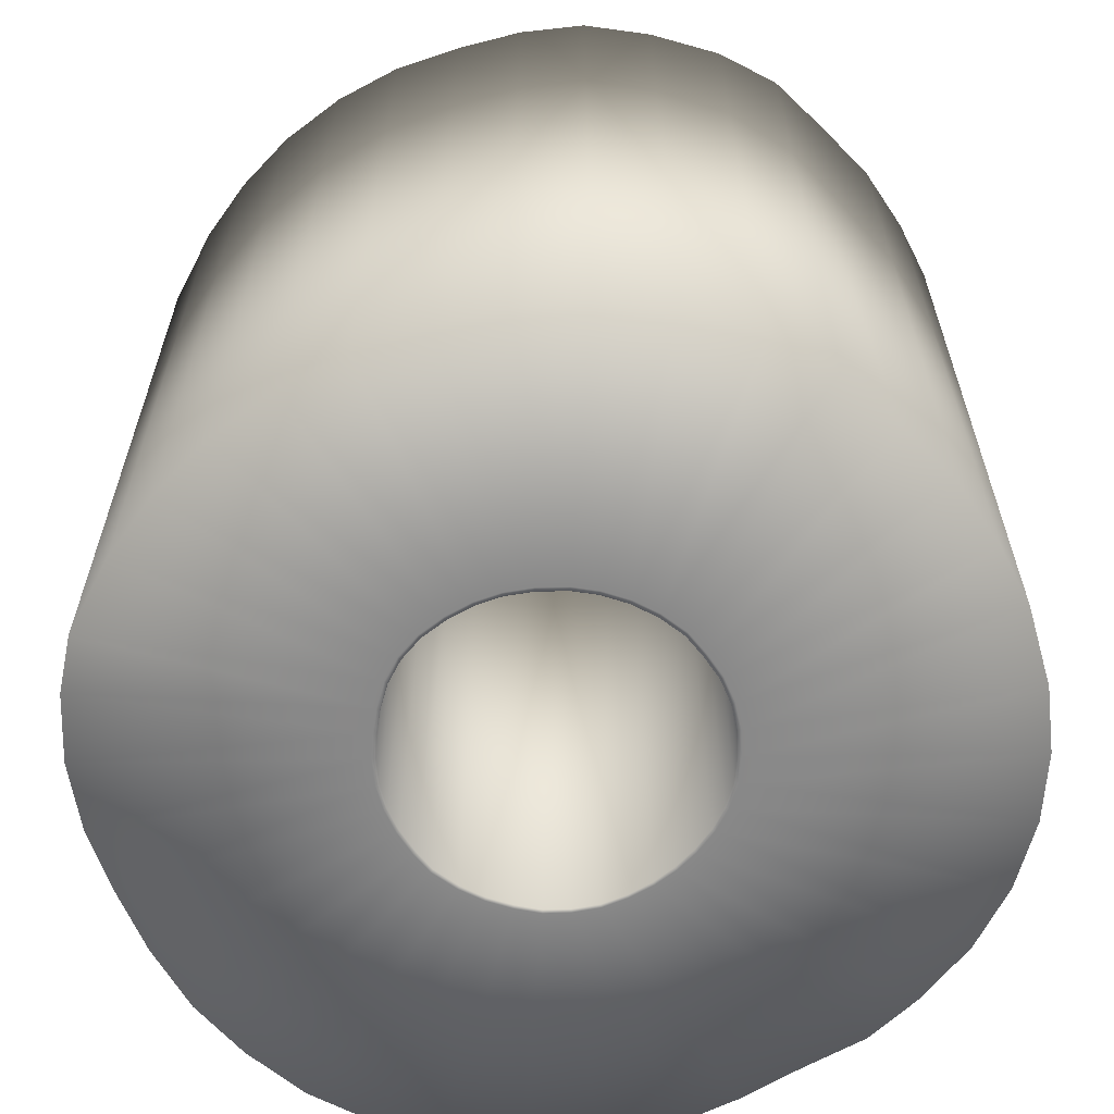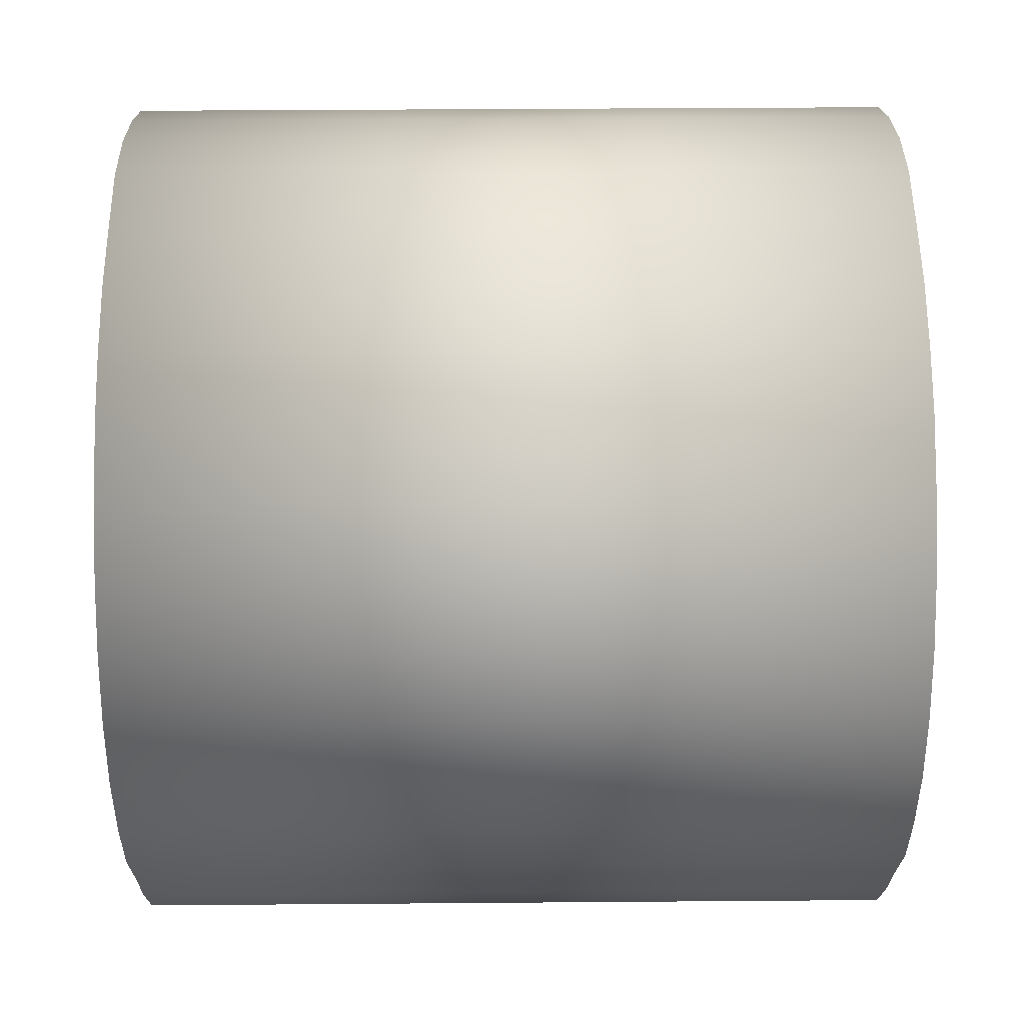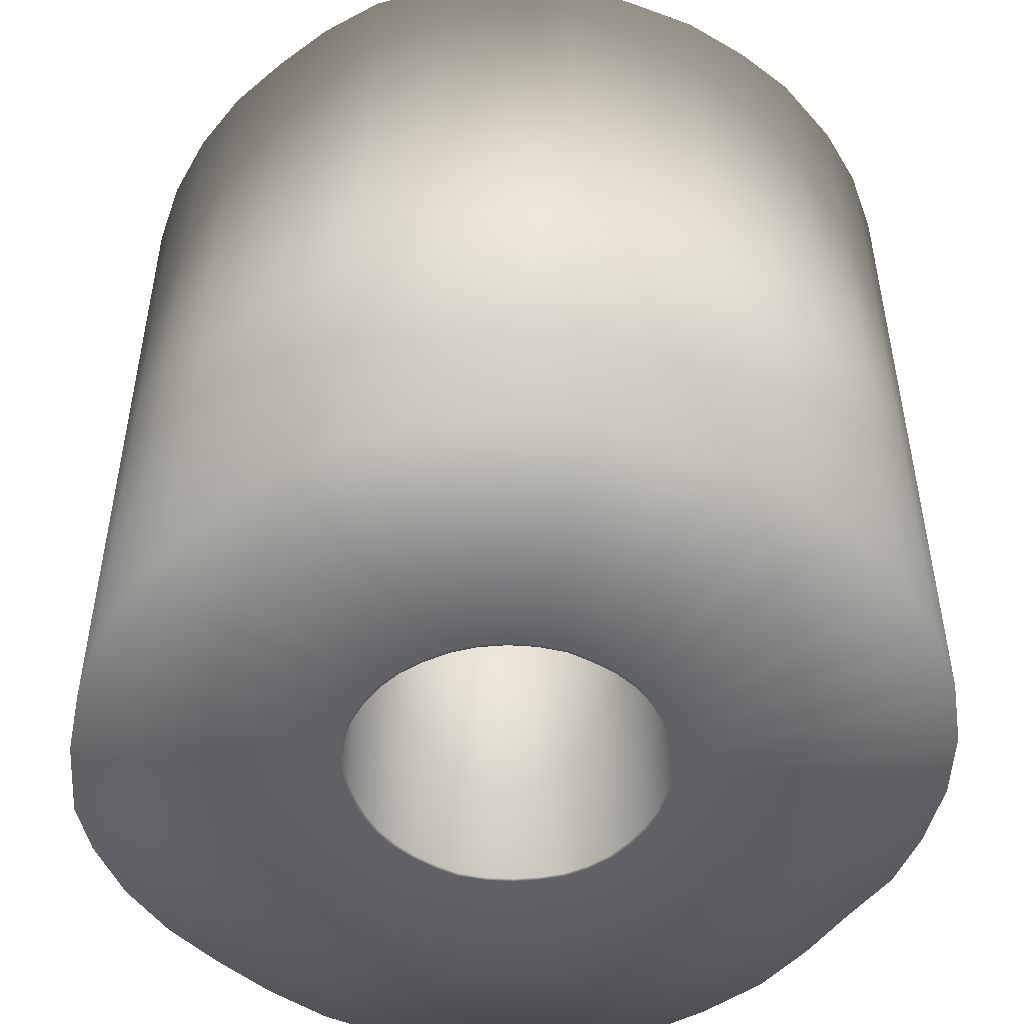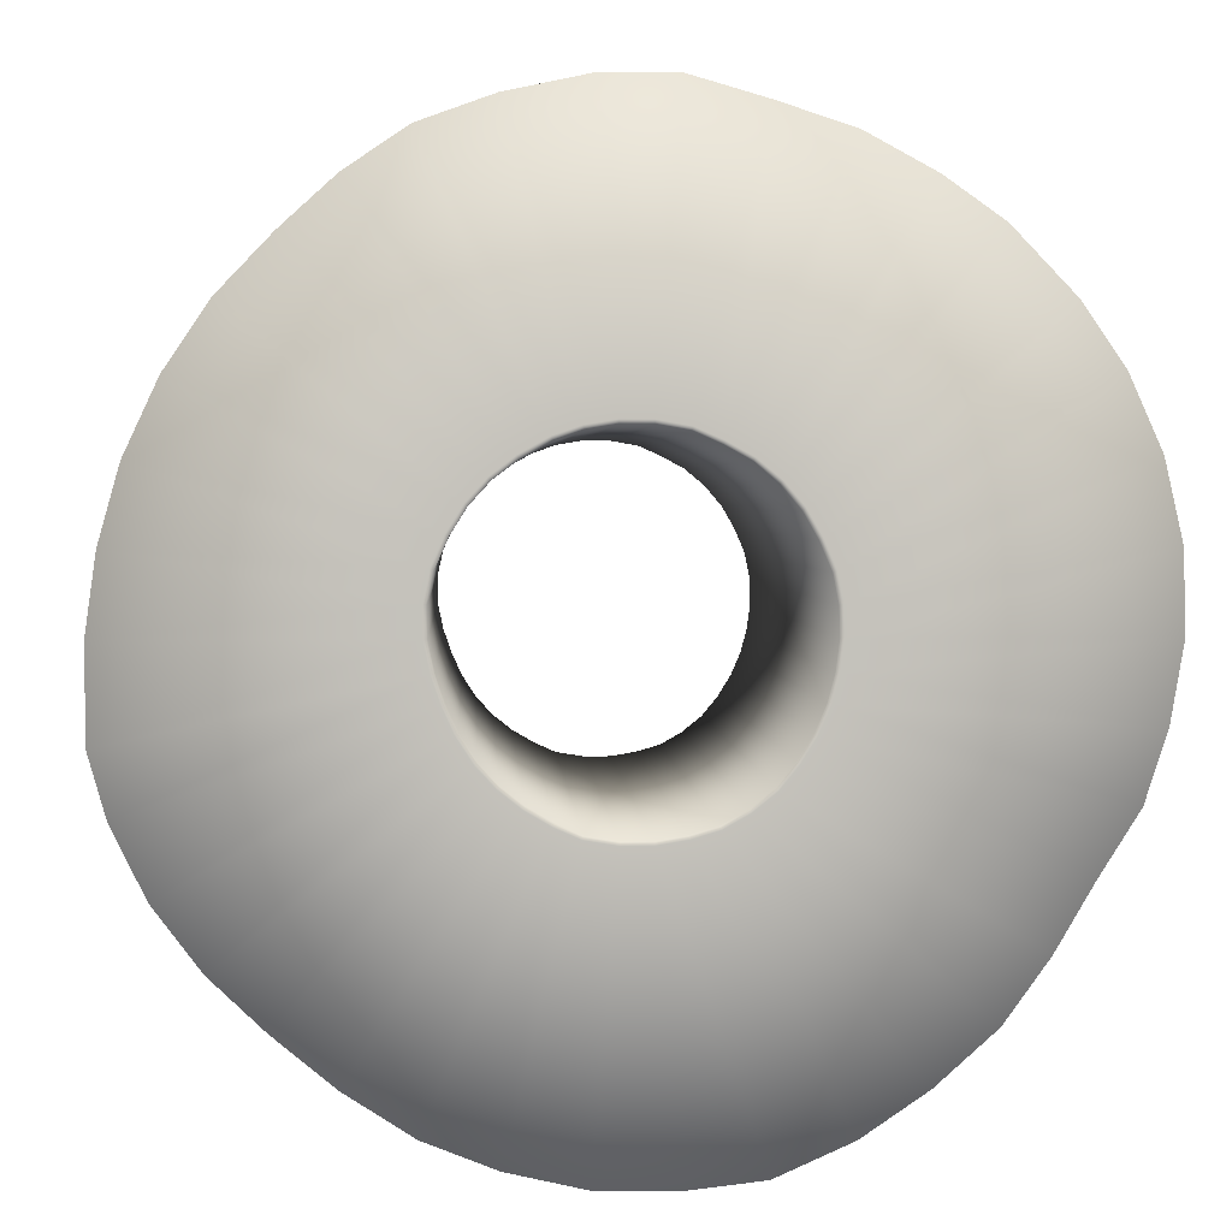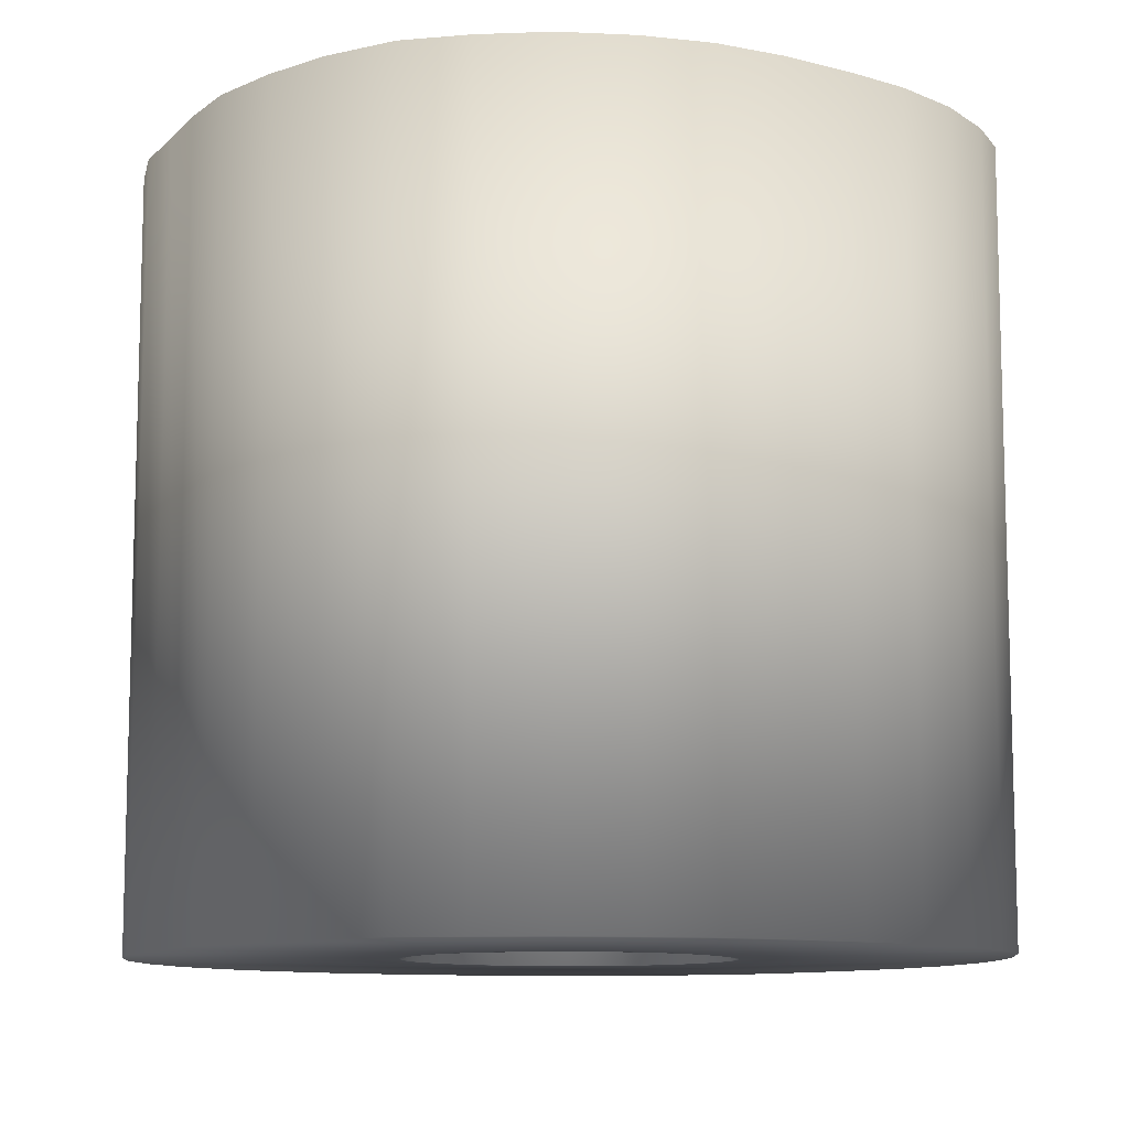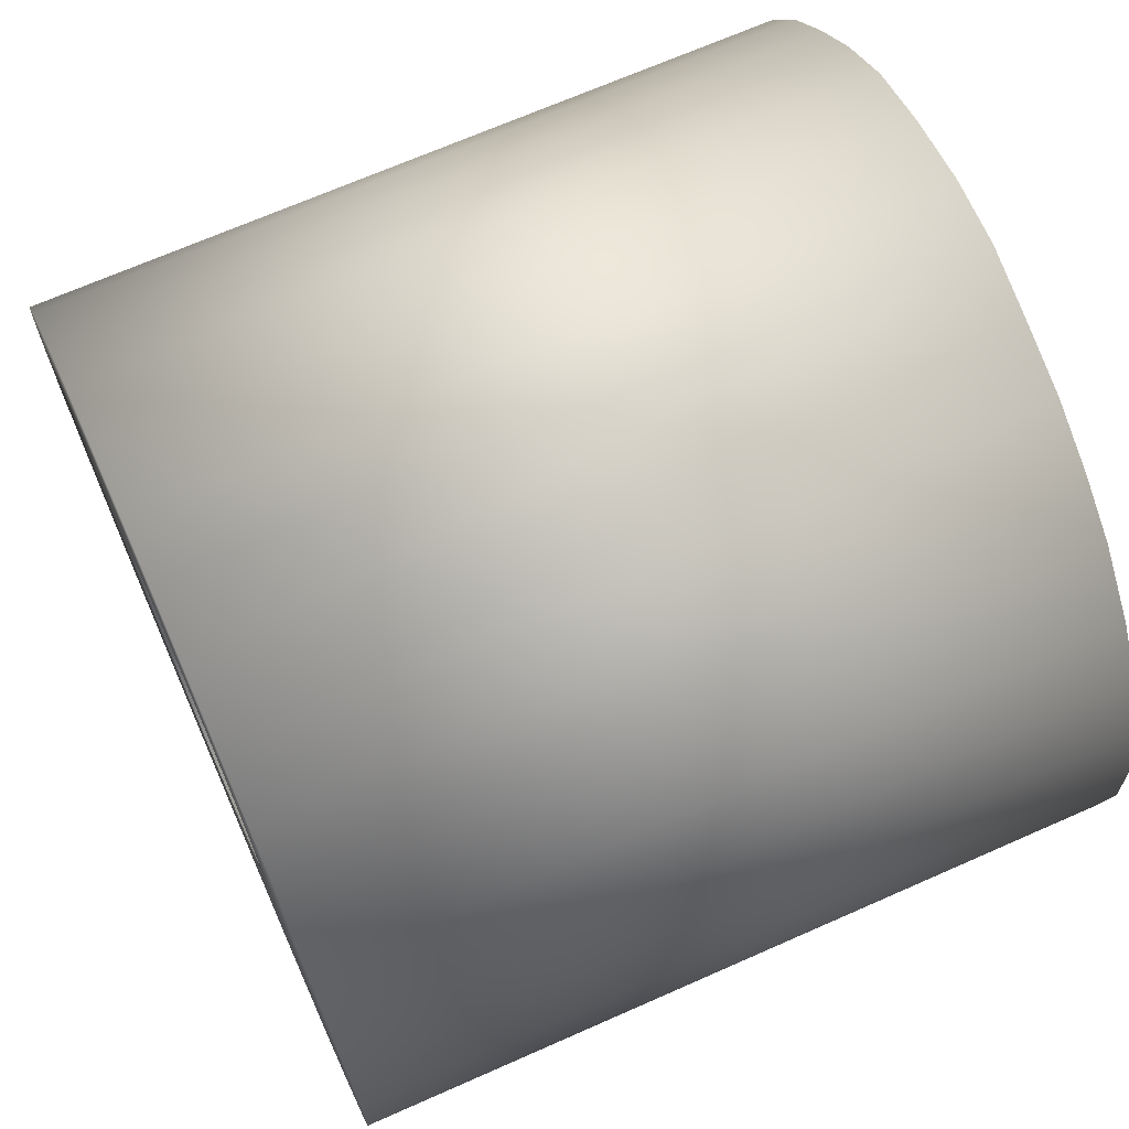
<metadata>
{"format":"obj","ext":"obj","renderer":"f3d","projection":"perspective","resolution":1024,"background":"white","views":[{"elev":-62.9,"azim":-27.7,"up":"+Y"},{"elev":36.4,"azim":89.4,"up":"+Z"},{"elev":-49.7,"azim":-3.9,"up":"+Y"},{"elev":2.3,"azim":-2.7,"up":"+Z"},{"elev":-10.4,"azim":-174.1,"up":"+Y"},{"elev":68.7,"azim":66.1,"up":"+Z"}]}
</metadata>
<code>
v 0.4939 -0.4442 0
v 0.4798 -0.4442 -0.0816
v 0.4564 -0.4442 -0.1532
v 0.4151 -0.4442 -0.2185
v 0.3751 -0.4442 -0.2869
v 0.3285 -0.4442 -0.3516
v 0.2658 -0.4442 -0.4077
v 0.1988 -0.4442 -0.4533
v 0.1196 -0.4442 -0.4888
v 0.04216 -0.4442 -0.4977
v -0.04117 -0.4442 -0.4969
v -0.1224 -0.4442 -0.4787
v -0.197 -0.4442 -0.4493
v -0.2674 -0.4442 -0.4042
v -0.3304 -0.4442 -0.3524
v -0.3863 -0.4442 -0.2997
v -0.4356 -0.4442 -0.2347
v -0.4716 -0.4442 -0.1619
v -0.4901 -0.4442 -0.09738
v -0.4907 -0.4442 0
v -0.4797 -0.4442 0.08006
v -0.4579 -0.4442 0.1586
v -0.4225 -0.4442 0.235
v -0.3766 -0.4442 0.3032
v -0.3211 -0.4442 0.3615
v -0.2645 -0.4442 0.4131
v -0.2003 -0.4442 0.4566
v -0.1233 -0.4442 0.4842
v -0.03797 -0.4442 0.5021
v 0.04117 -0.4442 0.5023
v 0.1214 -0.4442 0.479
v 0.199 -0.4442 0.4536
v 0.271 -0.4442 0.4144
v 0.3317 -0.4442 0.3714
v 0.397 -0.4442 0.3029
v 0.4404 -0.4442 0.2388
v 0.4735 -0.4442 0.1638
v 0.4918 -0.4442 0.08206
v 0.4939 0.4442 0
v 0.4798 0.4442 -0.0816
v 0.4564 0.4442 -0.1532
v 0.4151 0.4442 -0.2185
v 0.3751 0.4442 -0.2869
v 0.3285 0.4442 -0.3516
v 0.2658 0.4442 -0.4077
v 0.1988 0.4442 -0.4533
v 0.1196 0.4442 -0.4888
v 0.04216 0.4442 -0.4977
v -0.04117 0.4442 -0.4969
v -0.1224 0.4442 -0.4787
v -0.197 0.4442 -0.4493
v -0.2674 0.4442 -0.4042
v -0.3304 0.4442 -0.3524
v -0.3863 0.4442 -0.2997
v -0.4356 0.4442 -0.2347
v -0.4716 0.4442 -0.1619
v -0.4901 0.4442 -0.09738
v -0.4907 0.4442 0
v -0.4797 0.4442 0.08006
v -0.4579 0.4442 0.1586
v -0.4225 0.4442 0.235
v -0.3766 0.4442 0.3032
v -0.3211 0.4442 0.3615
v -0.2645 0.4442 0.4131
v -0.2003 0.4442 0.4566
v -0.1233 0.4442 0.4842
v -0.03797 0.4442 0.5021
v 0.04117 0.4442 0.5023
v 0.1214 0.4442 0.479
v 0.199 0.4442 0.4536
v 0.271 0.4442 0.4144
v 0.3317 0.4442 0.3714
v 0.397 0.4442 0.3029
v 0.4404 0.4442 0.2388
v 0.4735 0.4442 0.1638
v 0.4918 0.4442 0.08206
v 0.1812 -0.4442 0
v 0.1773 -0.4442 -0.03058
v 0.17 -0.4442 -0.0583
v 0.1586 -0.4442 -0.08503
v 0.1429 -0.4442 -0.1105
v 0.124 -0.4442 -0.134
v 0.1 -0.4442 -0.1533
v 0.07416 -0.4442 -0.1679
v 0.04564 -0.4442 -0.1762
v 0.01554 -0.4442 -0.1813
v -0.01533 -0.4442 -0.1815
v -0.04854 -0.4442 -0.1761
v -0.07398 -0.4442 -0.1649
v -0.1003 -0.4442 -0.1496
v -0.1234 -0.4442 -0.1313
v -0.1429 -0.4442 -0.1099
v -0.1597 -0.4442 -0.08379
v -0.1715 -0.4442 -0.05747
v -0.1807 -0.4442 -0.03058
v -0.1873 -0.4442 0
v -0.1876 -0.4442 0.03035
v -0.1813 -0.4442 0.06116
v -0.1681 -0.4442 0.091
v -0.151 -0.4442 0.1181
v -0.1306 -0.4442 0.1408
v -0.1055 -0.4442 0.1598
v -0.07529 -0.4442 0.1765
v -0.04755 -0.4442 0.186
v -0.01662 -0.4442 0.191
v 0.01536 -0.4442 0.1908
v 0.04856 -0.4442 0.185
v 0.07612 -0.4442 0.1727
v 0.1029 -0.4442 0.158
v 0.1271 -0.4442 0.1379
v 0.1472 -0.4442 0.114
v 0.1623 -0.4442 0.08761
v 0.1746 -0.4442 0.05869
v 0.1803 -0.4442 0.0294
v 0.1812 0.4442 0
v 0.1773 0.4442 -0.03058
v 0.17 0.4442 -0.0583
v 0.1586 0.4442 -0.08503
v 0.1429 0.4442 -0.1105
v 0.124 0.4442 -0.134
v 0.1 0.4442 -0.1533
v 0.07416 0.4442 -0.1679
v 0.04564 0.4442 -0.1762
v 0.01554 0.4442 -0.1813
v -0.01533 0.4442 -0.1815
v -0.04854 0.4442 -0.1761
v -0.07398 0.4442 -0.1649
v -0.1003 0.4442 -0.1496
v -0.1234 0.4442 -0.1313
v -0.1429 0.4442 -0.1099
v -0.1597 0.4442 -0.08379
v -0.1715 0.4442 -0.05747
v -0.1807 0.4442 -0.03058
v -0.1873 0.4442 0
v -0.1876 0.4442 0.03035
v -0.1813 0.4442 0.06116
v -0.1681 0.4442 0.091
v -0.151 0.4442 0.1181
v -0.1306 0.4442 0.1408
v -0.1055 0.4442 0.1598
v -0.07529 0.4442 0.1765
v -0.04755 0.4442 0.186
v -0.01662 0.4442 0.191
v 0.01536 0.4442 0.1908
v 0.04856 0.4442 0.185
v 0.07612 0.4442 0.1727
v 0.1029 0.4442 0.158
v 0.1271 0.4442 0.1379
v 0.1472 0.4442 0.114
v 0.1623 0.4442 0.08761
v 0.1746 0.4442 0.05869
v 0.1803 0.4442 0.0294
v -0.192 0.4442 0.03109
v -0.1854 0.4442 0.06261
v -0.1719 0.4442 0.09316
v -0.1544 0.4442 0.1209
v -0.1334 0.4442 0.144
v -0.1079 0.4442 0.1636
v -0.07716 0.4442 0.1807
v -0.0487 0.4442 0.1904
v -0.01692 0.4442 0.1957
v 0.01573 0.4442 0.1955
v 0.04964 0.4442 0.1894
v 0.07797 0.4442 0.177
v 0.1055 0.4442 0.1618
v 0.1302 0.4442 0.1414
v 0.151 0.4442 0.1168
v 0.1665 0.4442 0.08987
v 0.1791 0.4442 0.06028
v 0.185 0.4442 0.03021
v 0.1859 0.4442 0
v 0.1819 0.4442 -0.03136
v 0.1743 0.4442 -0.05971
v 0.1625 0.4442 -0.08704
v 0.1464 0.4442 -0.1132
v 0.1271 0.4442 -0.1373
v 0.1025 0.4442 -0.1571
v 0.07603 0.4442 -0.1722
v 0.04674 0.4442 -0.1809
v 0.01593 0.4442 -0.186
v -0.01573 0.4442 -0.1862
v -0.04964 0.4442 -0.1807
v -0.07582 0.4442 -0.1692
v -0.1029 0.4442 -0.1534
v -0.1265 0.4442 -0.1346
v -0.1466 0.4442 -0.1128
v -0.1638 0.4442 -0.08605
v -0.176 0.4442 -0.05904
v -0.1853 0.4442 -0.03159
v -0.1918 0.4442 0
v -0.1854 -0.4442 0.06261
v -0.192 -0.4442 0.03109
v -0.1918 -0.4442 0
v -0.1853 -0.4442 -0.03159
v -0.176 -0.4442 -0.05904
v -0.1638 -0.4442 -0.08605
v -0.1466 -0.4442 -0.1128
v -0.1265 -0.4442 -0.1346
v -0.1029 -0.4442 -0.1534
v -0.07582 -0.4442 -0.1692
v -0.04964 -0.4442 -0.1807
v -0.01573 -0.4442 -0.1862
v 0.01593 -0.4442 -0.186
v 0.04674 -0.4442 -0.1809
v 0.07603 -0.4442 -0.1722
v 0.1025 -0.4442 -0.1571
v 0.1271 -0.4442 -0.1373
v 0.1464 -0.4442 -0.1132
v 0.1625 -0.4442 -0.08704
v 0.1743 -0.4442 -0.05971
v 0.1819 -0.4442 -0.03136
v 0.1859 -0.4442 0
v 0.185 -0.4442 0.03021
v 0.1791 -0.4442 0.06028
v 0.1665 -0.4442 0.08987
v 0.151 -0.4442 0.1168
v 0.1302 -0.4442 0.1414
v 0.1055 -0.4442 0.1618
v 0.07797 -0.4442 0.177
v 0.04964 -0.4442 0.1894
v 0.01573 -0.4442 0.1955
v -0.01692 -0.4442 0.1957
v -0.0487 -0.4442 0.1904
v -0.07716 -0.4442 0.1807
v -0.1079 -0.4442 0.1636
v -0.1334 -0.4442 0.144
v -0.1544 -0.4442 0.1209
v -0.1719 -0.4442 0.09316
f 39 1 2 40
f 40 2 3 41
f 41 3 4 42
f 42 4 5 43
f 43 5 6 44
f 44 6 7 45
f 45 7 8 46
f 46 8 9 47
f 47 9 10 48
f 48 10 11 49
f 49 11 12 50
f 50 12 13 51
f 51 13 14 52
f 52 14 15 53
f 53 15 16 54
f 54 16 17 55
f 55 17 18 56
f 56 18 19 57
f 57 19 20 58
f 58 20 21 59
f 59 21 22 60
f 60 22 23 61
f 61 23 24 62
f 62 24 25 63
f 63 25 26 64
f 64 26 27 65
f 65 27 28 66
f 66 28 29 67
f 67 29 30 68
f 68 30 31 69
f 69 31 32 70
f 70 32 33 71
f 71 33 34 72
f 72 34 35 73
f 73 35 36 74
f 74 36 37 75
f 75 37 38 76
f 76 38 1 39
f 78 77 115 116
f 79 78 116 117
f 80 79 117 118
f 81 80 118 119
f 82 81 119 120
f 83 82 120 121
f 84 83 121 122
f 85 84 122 123
f 86 85 123 124
f 87 86 124 125
f 88 87 125 126
f 89 88 126 127
f 90 89 127 128
f 91 90 128 129
f 92 91 129 130
f 93 92 130 131
f 94 93 131 132
f 95 94 132 133
f 96 95 133 134
f 97 96 134 135
f 98 97 135 136
f 99 98 136 137
f 100 99 137 138
f 101 100 138 139
f 102 101 139 140
f 103 102 140 141
f 104 103 141 142
f 105 104 142 143
f 106 105 143 144
f 107 106 144 145
f 108 107 145 146
f 109 108 146 147
f 110 109 147 148
f 111 110 148 149
f 112 111 149 150
f 113 112 150 151
f 114 113 151 152
f 77 114 152 115
f 153 59 60 154
f 154 60 61 155
f 155 61 62 156
f 156 62 63 157
f 157 63 64 158
f 158 64 65 159
f 159 65 66 160
f 160 66 67 161
f 161 67 68 162
f 162 68 69 163
f 163 69 70 164
f 164 70 71 165
f 165 71 72 166
f 166 72 73 167
f 167 73 74 168
f 168 74 75 169
f 169 75 76 170
f 170 76 39 171
f 171 39 40 172
f 172 40 41 173
f 173 41 42 174
f 174 42 43 175
f 175 43 44 176
f 176 44 45 177
f 177 45 46 178
f 178 46 47 179
f 179 47 48 180
f 180 48 49 181
f 181 49 50 182
f 182 50 51 183
f 183 51 52 184
f 184 52 53 185
f 185 53 54 186
f 186 54 55 187
f 187 55 56 188
f 188 56 57 189
f 189 57 58 190
f 190 58 59 153
f 191 22 21 192
f 192 21 20 193
f 193 20 19 194
f 194 19 18 195
f 195 18 17 196
f 196 17 16 197
f 197 16 15 198
f 198 15 14 199
f 199 14 13 200
f 200 13 12 201
f 201 12 11 202
f 202 11 10 203
f 203 10 9 204
f 204 9 8 205
f 205 8 7 206
f 206 7 6 207
f 207 6 5 208
f 208 5 4 209
f 209 4 3 210
f 210 3 2 211
f 211 2 1 212
f 212 1 38 213
f 213 38 37 214
f 214 37 36 215
f 215 36 35 216
f 216 35 34 217
f 217 34 33 218
f 218 33 32 219
f 219 32 31 220
f 220 31 30 221
f 221 30 29 222
f 222 29 28 223
f 223 28 27 224
f 224 27 26 225
f 225 26 25 226
f 226 25 24 227
f 227 24 23 228
f 228 23 22 191
f 153 154 136 135
f 154 155 137 136
f 155 156 138 137
f 156 157 139 138
f 157 158 140 139
f 158 159 141 140
f 159 160 142 141
f 160 161 143 142
f 161 162 144 143
f 162 163 145 144
f 163 164 146 145
f 164 165 147 146
f 165 166 148 147
f 166 167 149 148
f 167 168 150 149
f 168 169 151 150
f 169 170 152 151
f 170 171 115 152
f 171 172 116 115
f 172 173 117 116
f 173 174 118 117
f 174 175 119 118
f 175 176 120 119
f 176 177 121 120
f 177 178 122 121
f 178 179 123 122
f 179 180 124 123
f 180 181 125 124
f 181 182 126 125
f 182 183 127 126
f 183 184 128 127
f 184 185 129 128
f 185 186 130 129
f 186 187 131 130
f 187 188 132 131
f 188 189 133 132
f 189 190 134 133
f 190 153 135 134
f 191 192 97 98
f 192 193 96 97
f 193 194 95 96
f 194 195 94 95
f 195 196 93 94
f 196 197 92 93
f 197 198 91 92
f 198 199 90 91
f 199 200 89 90
f 200 201 88 89
f 201 202 87 88
f 202 203 86 87
f 203 204 85 86
f 204 205 84 85
f 205 206 83 84
f 206 207 82 83
f 207 208 81 82
f 208 209 80 81
f 209 210 79 80
f 210 211 78 79
f 211 212 77 78
f 212 213 114 77
f 213 214 113 114
f 214 215 112 113
f 215 216 111 112
f 216 217 110 111
f 217 218 109 110
f 218 219 108 109
f 219 220 107 108
f 220 221 106 107
f 221 222 105 106
f 222 223 104 105
f 223 224 103 104
f 224 225 102 103
f 225 226 101 102
f 226 227 100 101
f 227 228 99 100
f 228 191 98 99

</code>
